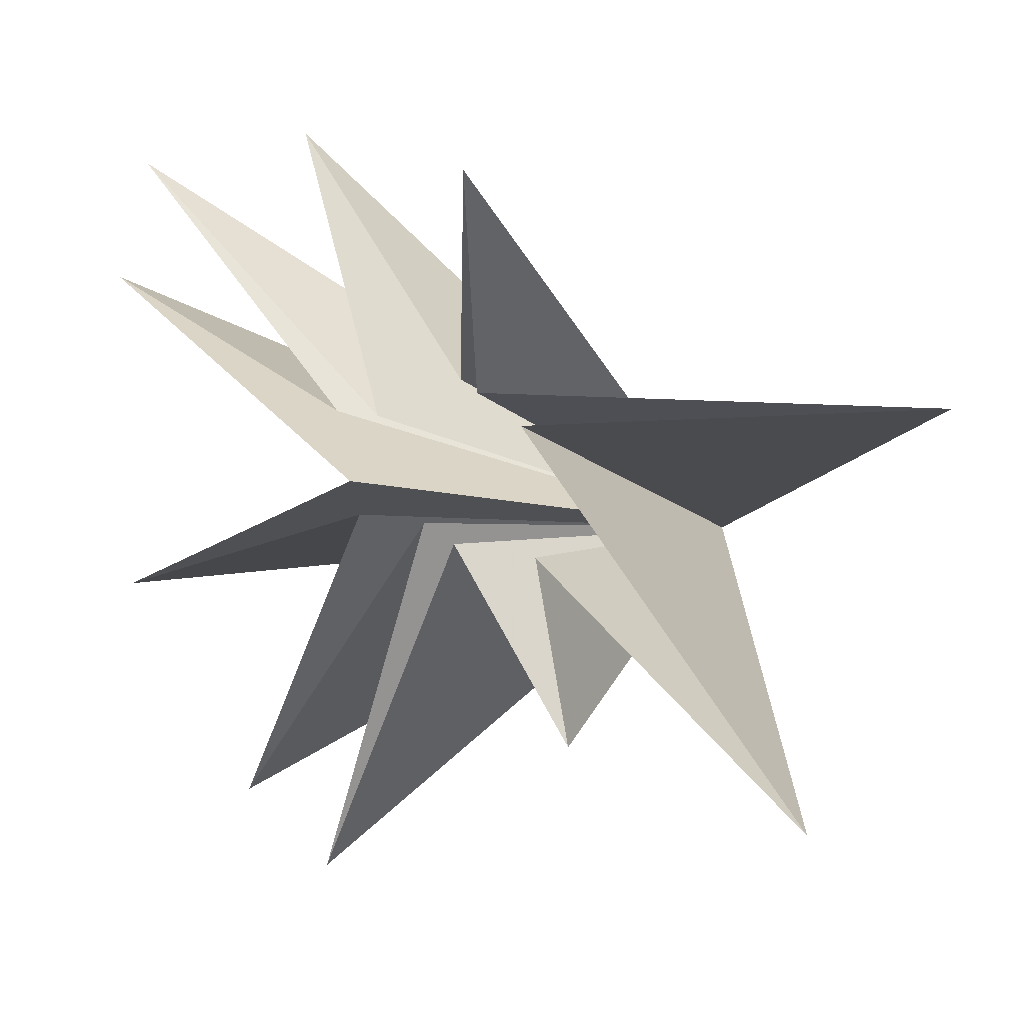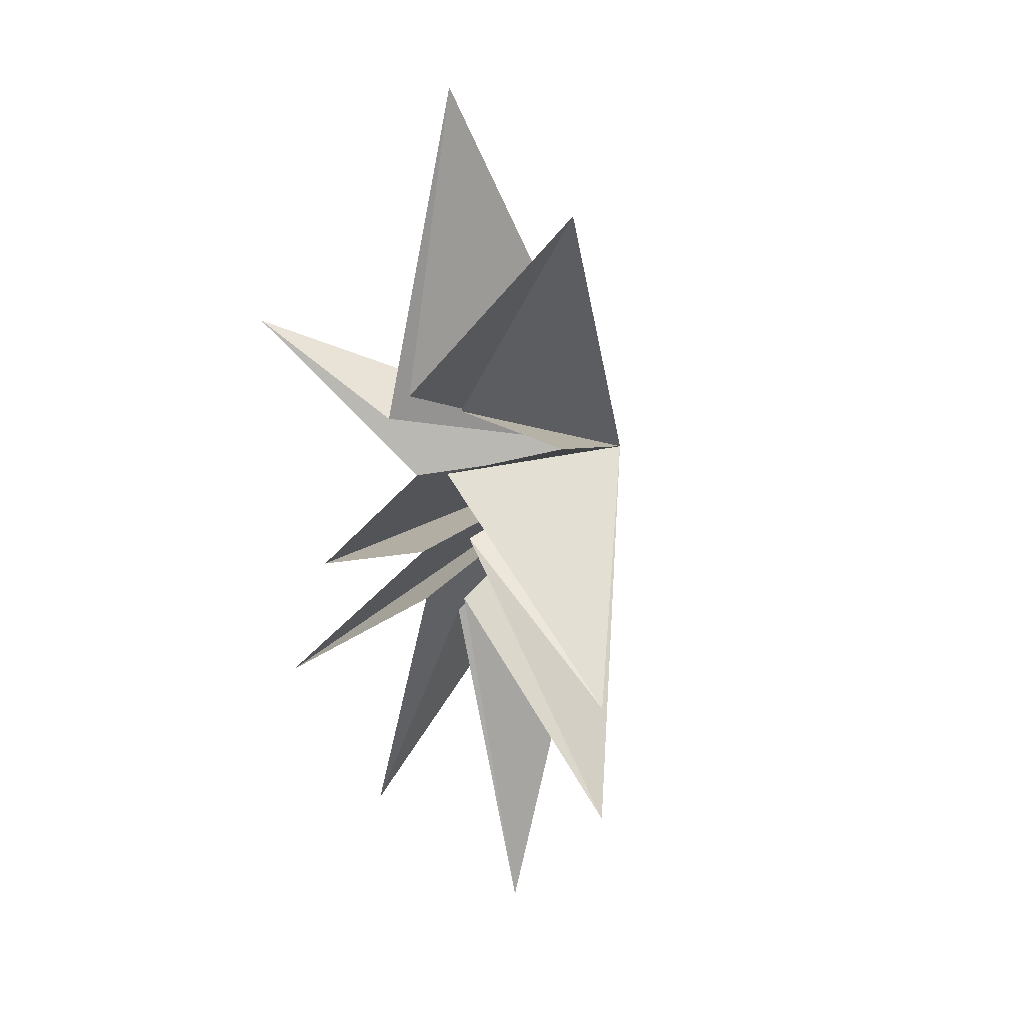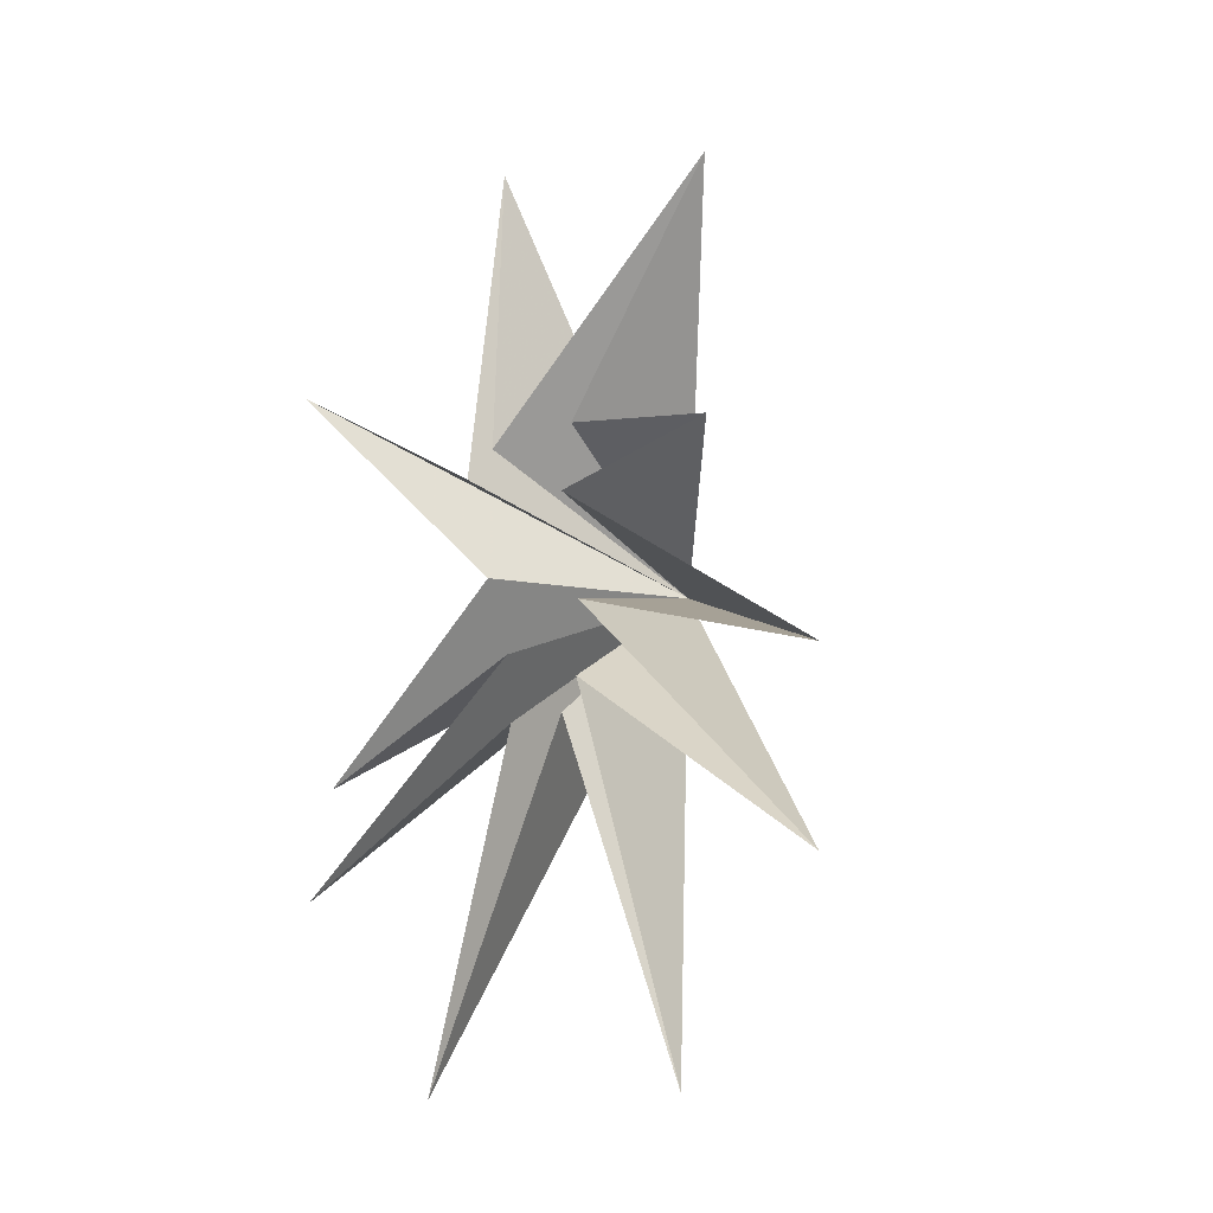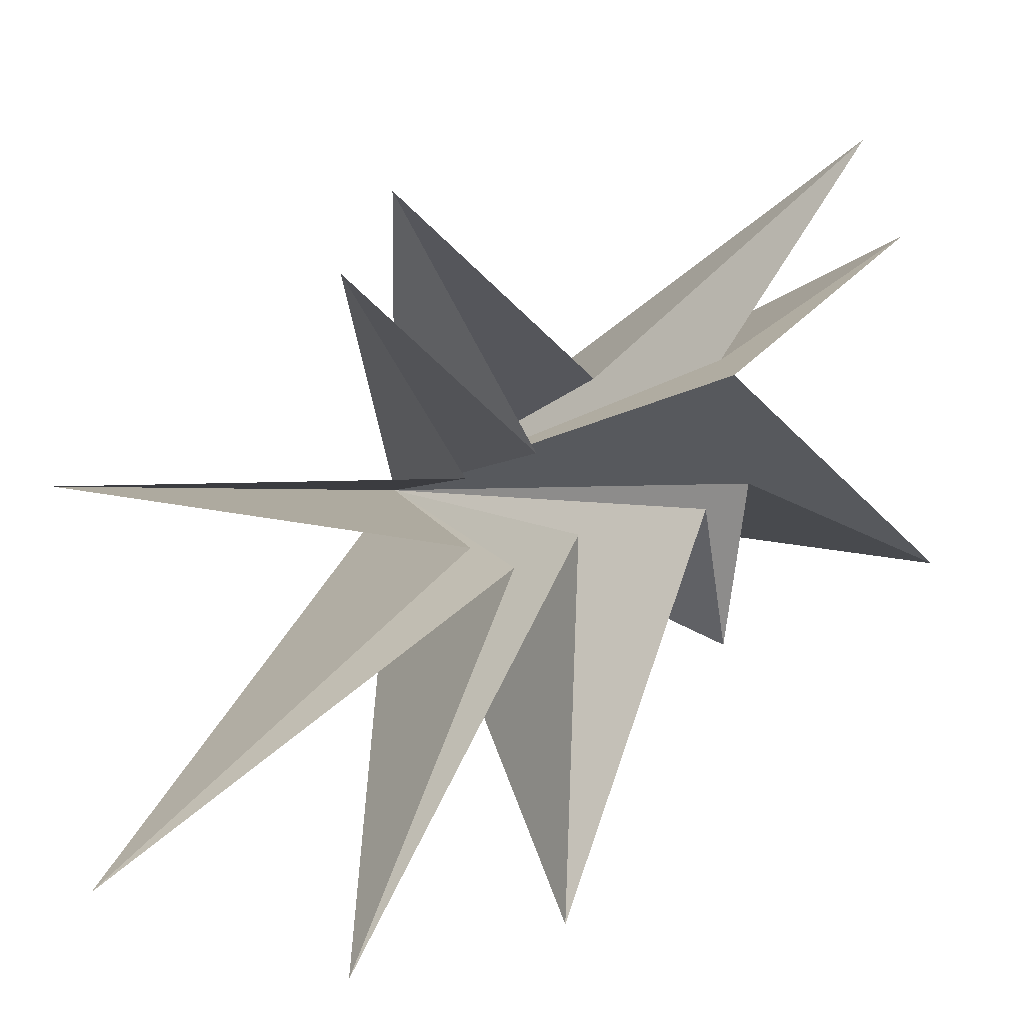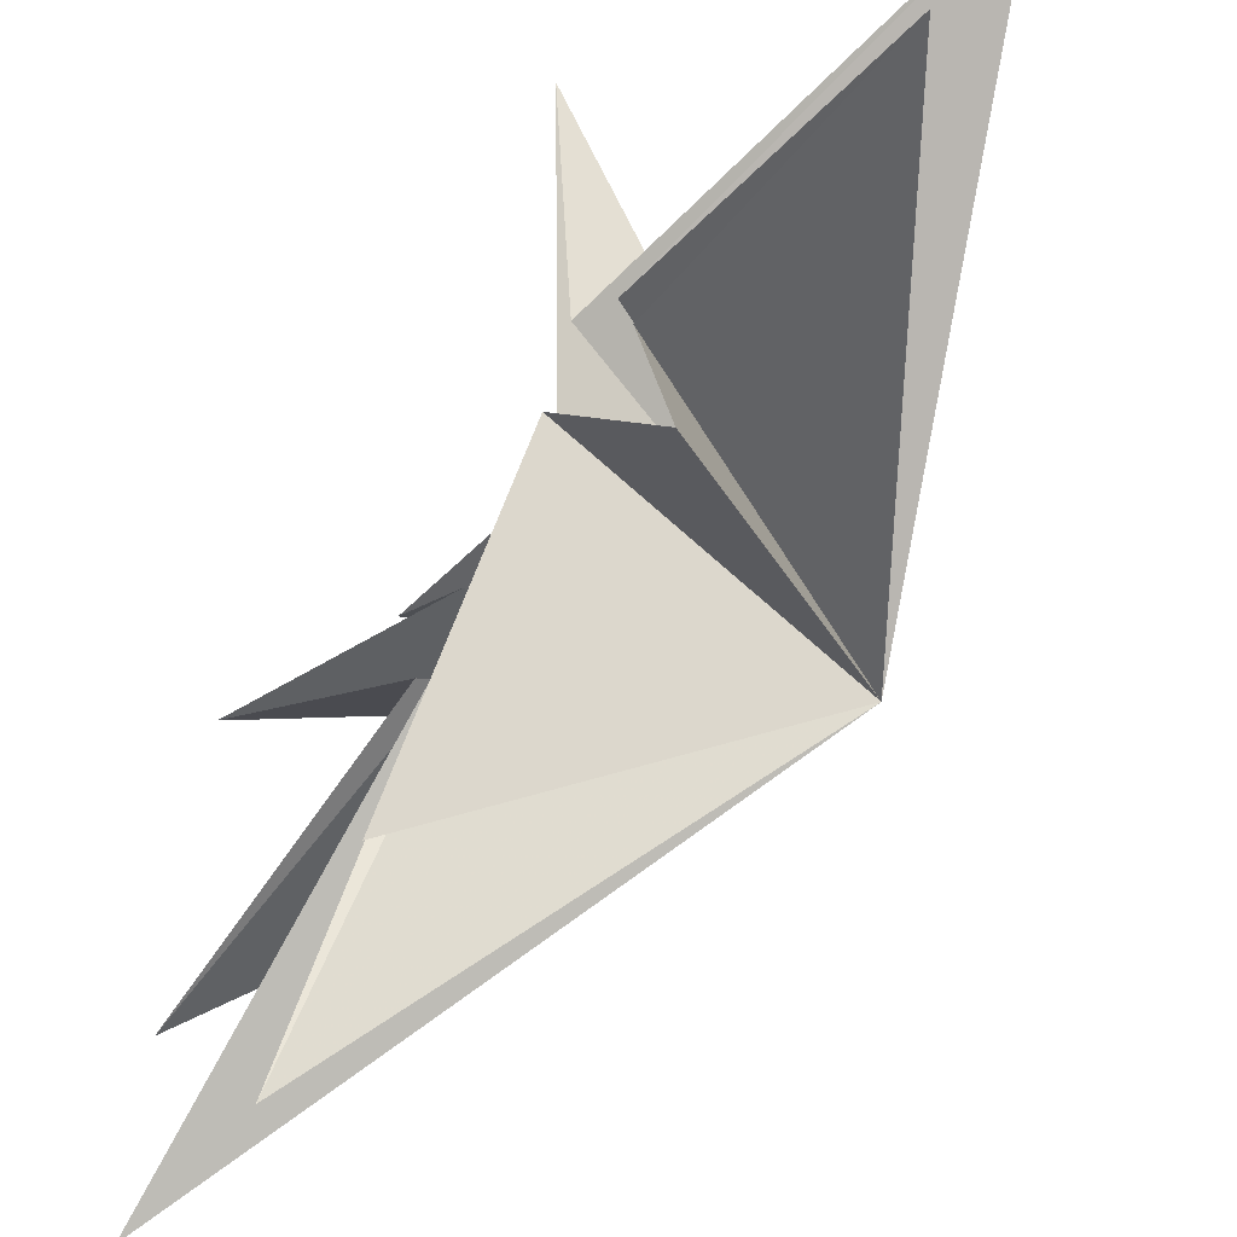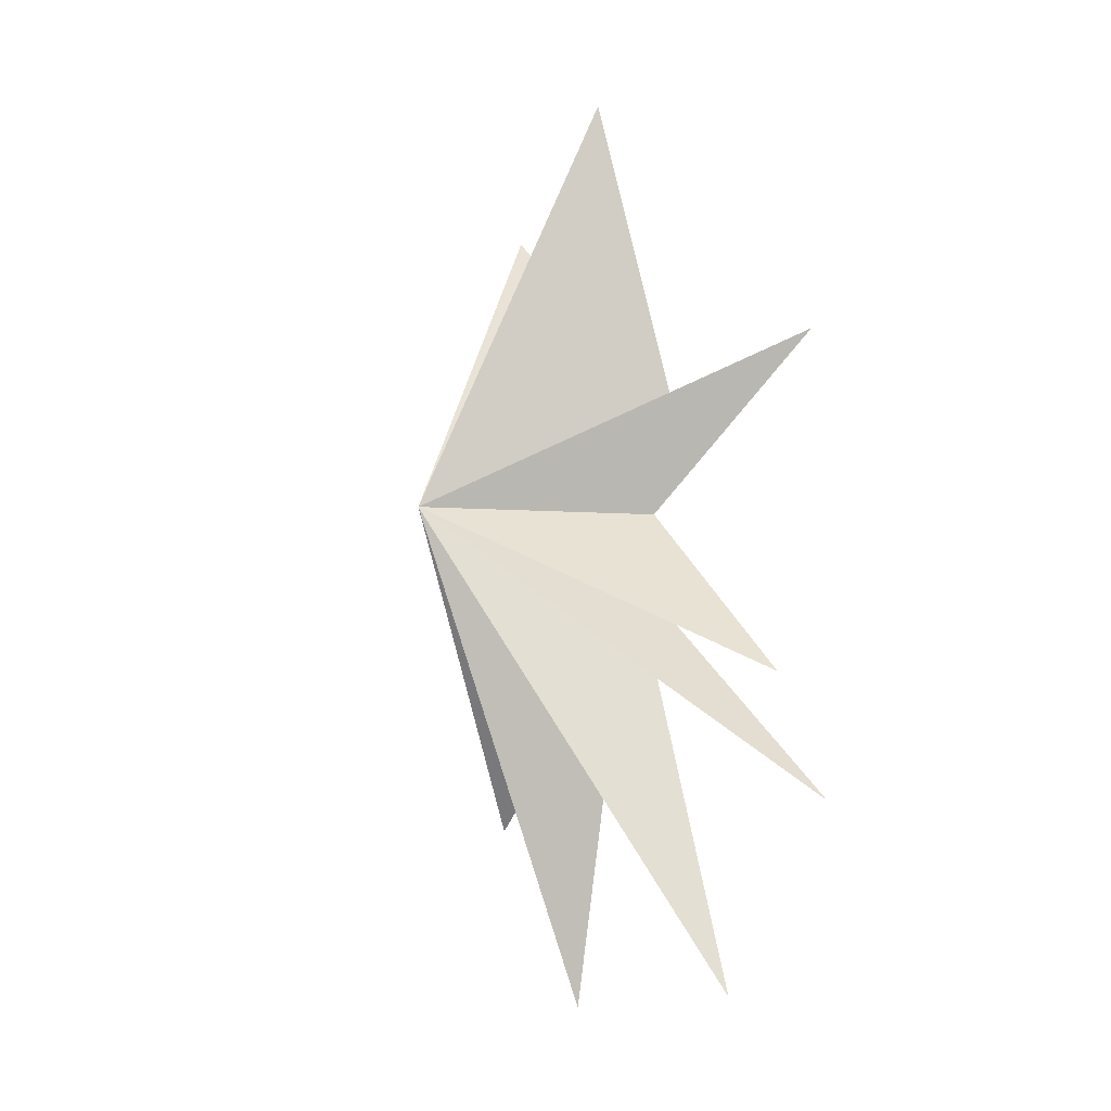
<metadata>
{"format":"obj","ext":"obj","renderer":"f3d","projection":"perspective","resolution":1024,"background":"white","views":[{"elev":10.6,"azim":-28.0,"up":"+Y"},{"elev":35.8,"azim":-44.1,"up":"+Z"},{"elev":-8.1,"azim":-65.4,"up":"+Z"},{"elev":15.7,"azim":-133.2,"up":"+Y"},{"elev":-64.1,"azim":-25.9,"up":"+Y"},{"elev":-19.3,"azim":145.2,"up":"+Z"}]}
</metadata>
<code>
v -0.02789 0.3742 -3.23
v -0.9102 2.09 -12.28
v 0.1074 -0.941 -2.999
v -0.9303 -4.469 -11.9
v -0.1002 -1.426 -2.151
v -0.5899 -7.726 -6.466
v 0.2823 -1.291 -0.2098
v -1.023 -7.974 -1.764
v -0.4206 -1.165 2.37
v 0.8041 -4.499 4.248
v 0.1896 -1.137 4.194
v 1.203 -4.336 11.04
v 0.1705 1.044 3.711
v 3.032 2.235 11.93
v -0.2375 1.529 2.894
v -1.607 5.492 5.084
v 0.6612 1.402 0.5221
v 0.05571 5.494 -4.738
v 0.001195 0.5099 -1.534
v -2.036 4.816 -7.615
v 6.169 -1.777 0.5411
f 21 3 2
f 2 1 21
f 20 19 21
f 3 21 4
f 6 5 21
f 21 7 6
f 8 7 21
f 21 5 4
f 21 13 12
f 21 1 20
f 21 9 8
f 9 21 10
f 11 10 21
f 11 21 12
f 13 21 14
f 18 21 19
f 15 21 16
f 21 17 16
f 15 14 21
f 17 21 18

</code>
